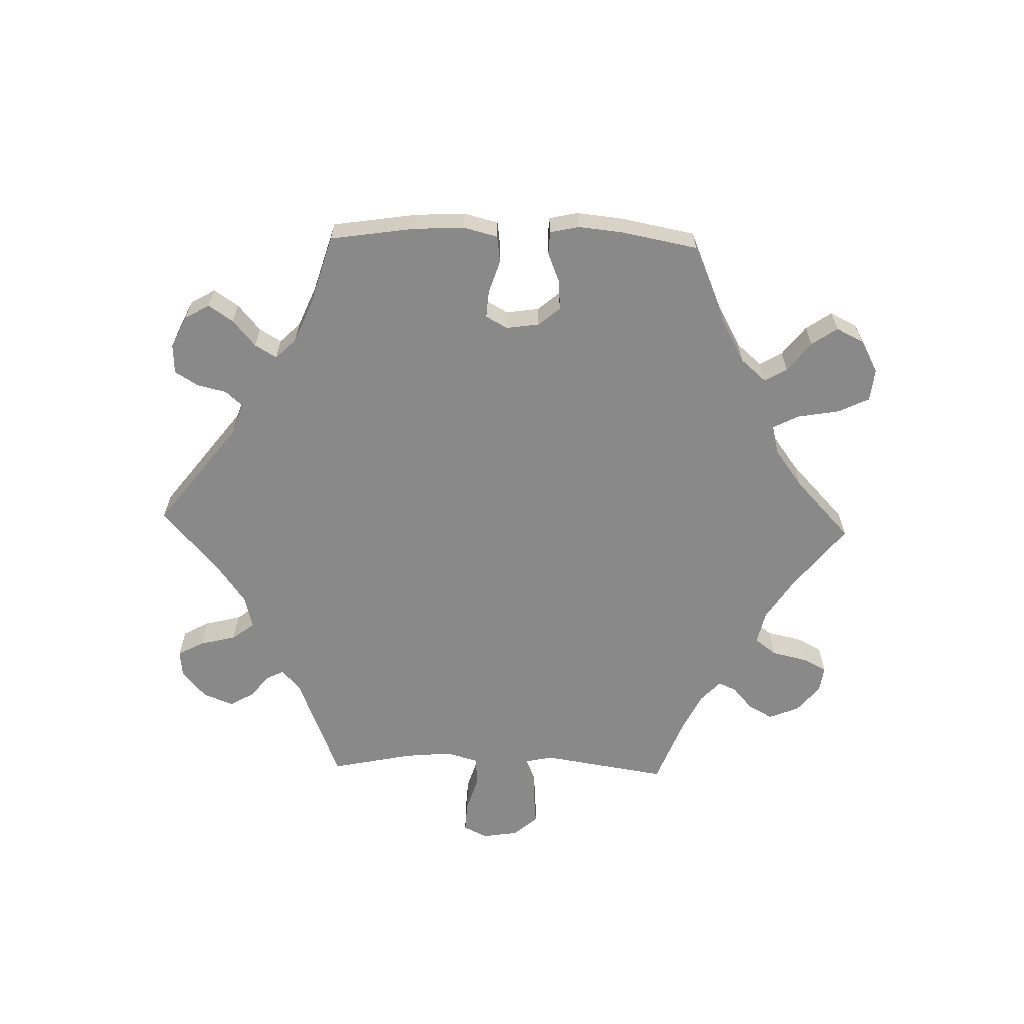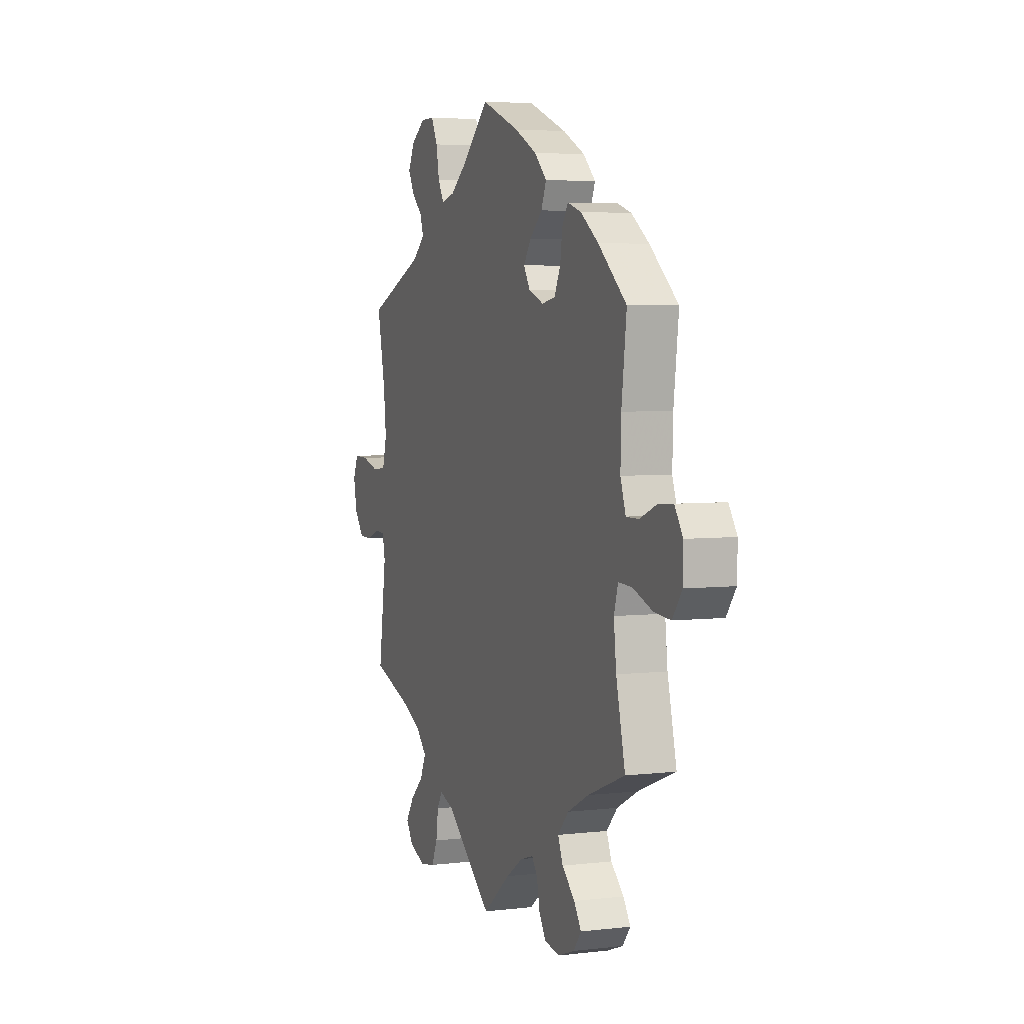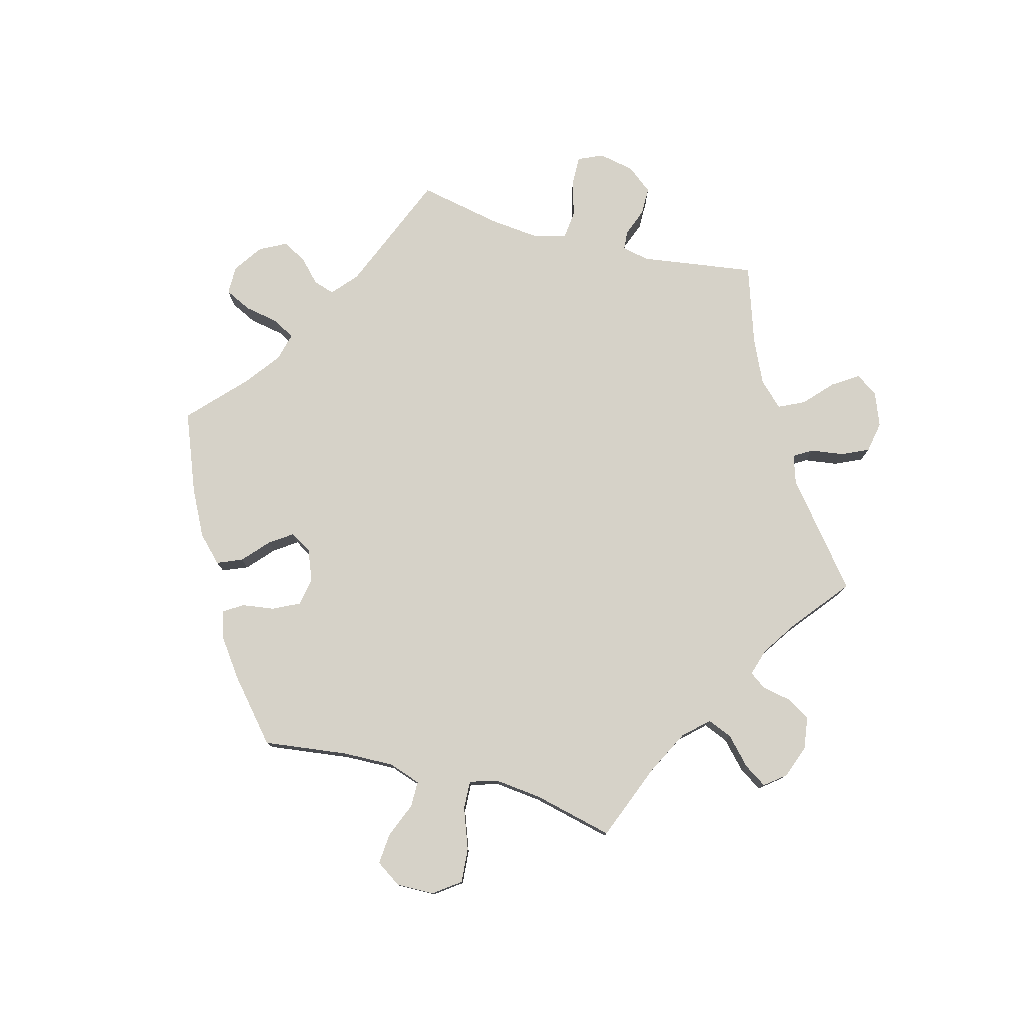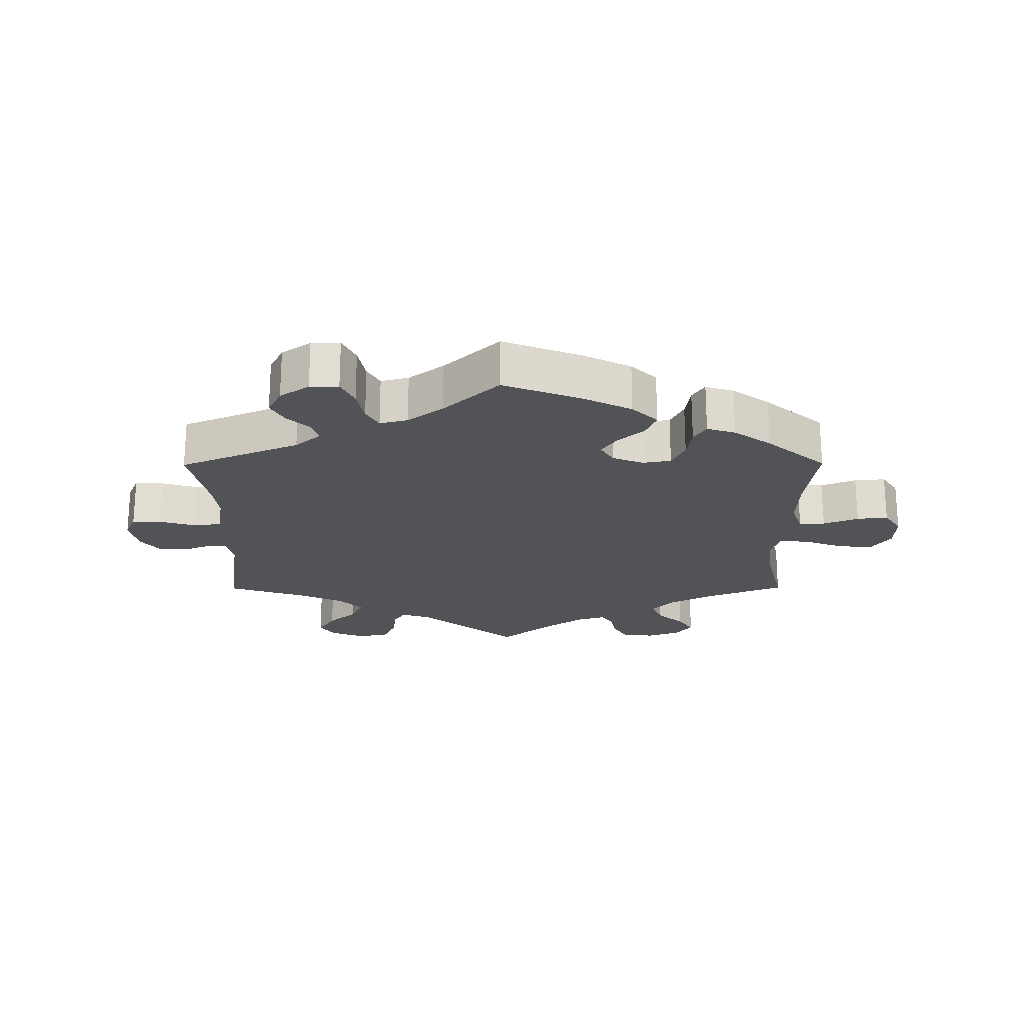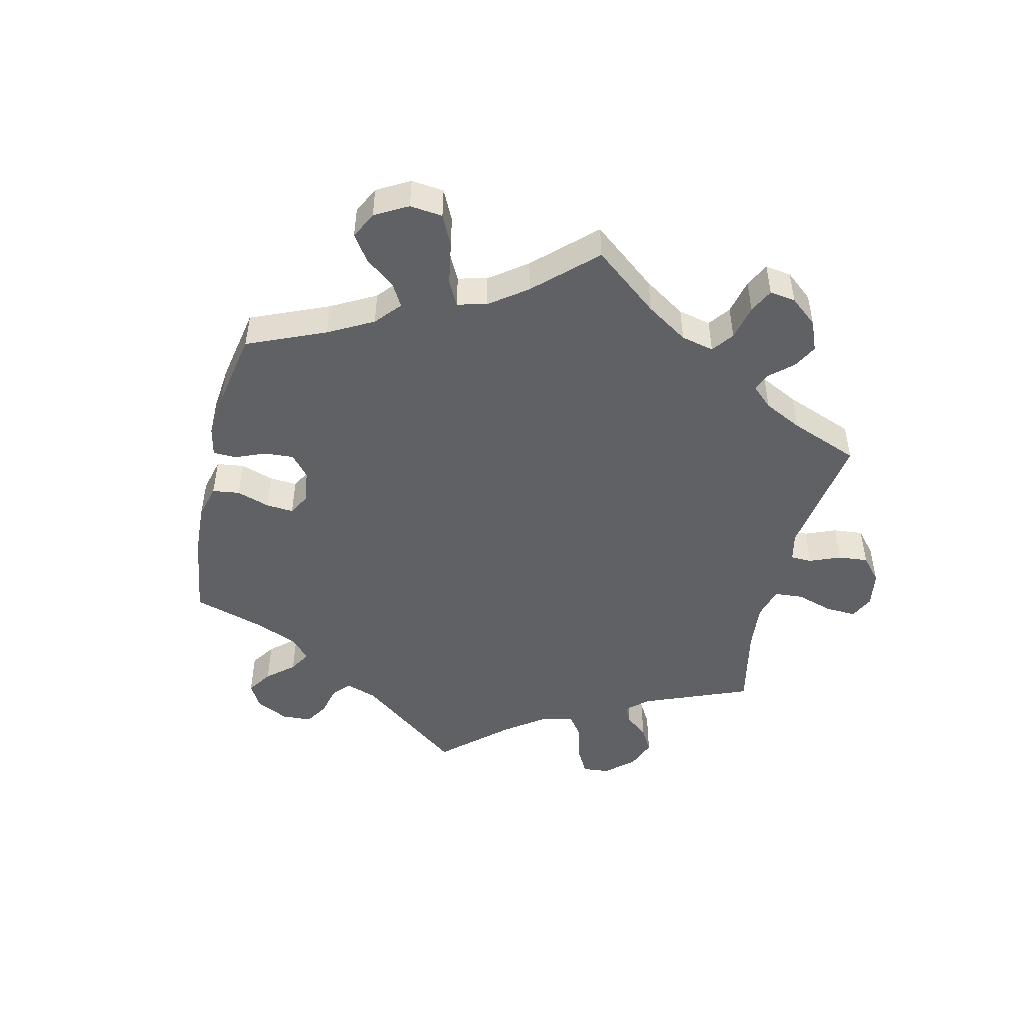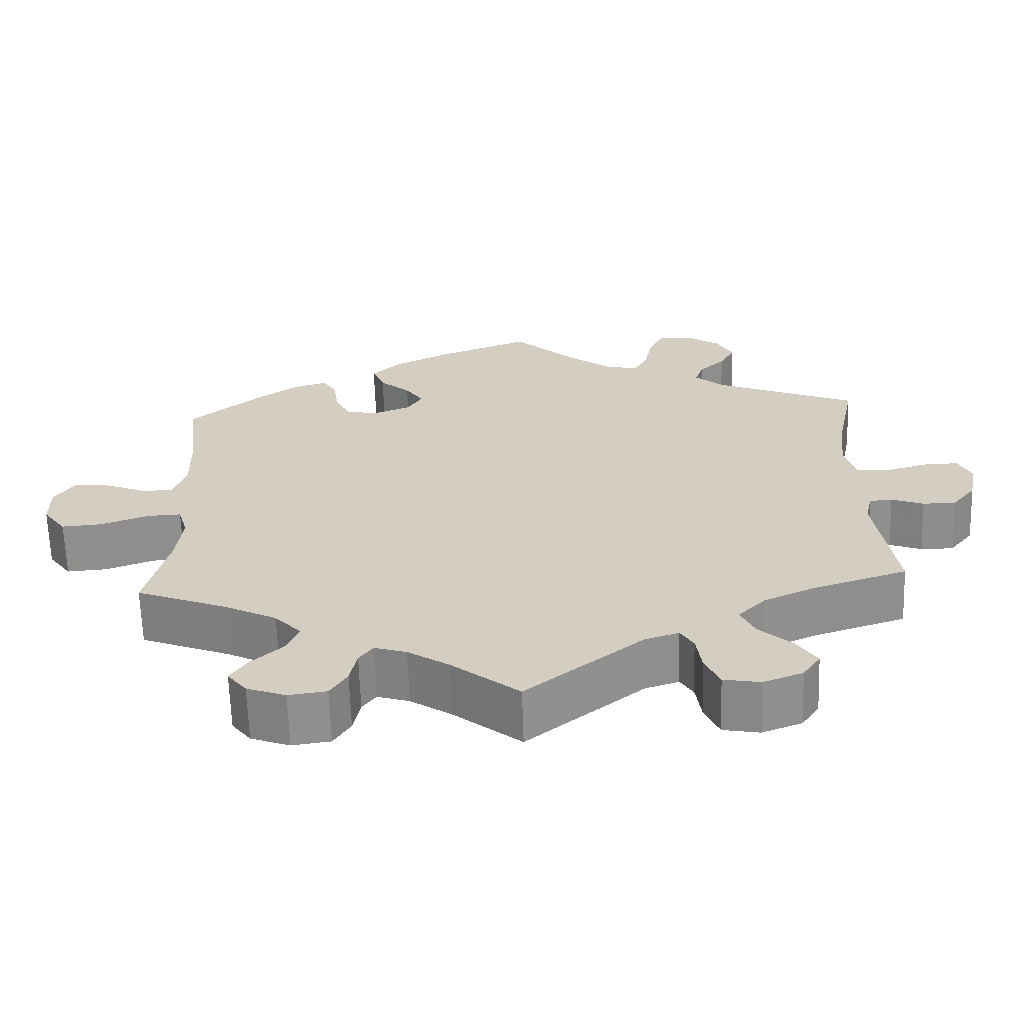
<metadata>
{"format":"obj","ext":"obj","renderer":"f3d","projection":"perspective","resolution":1024,"background":"white","views":[{"elev":-63.2,"azim":28.3,"up":"+Y"},{"elev":4.6,"azim":69.3,"up":"+Z"},{"elev":77.8,"azim":104.8,"up":"+Y"},{"elev":-21.8,"azim":0.3,"up":"+Y"},{"elev":-48.5,"azim":106.8,"up":"+Y"},{"elev":-64.7,"azim":-178.2,"up":"+Z"}]}
</metadata>
<code>
v 0.485 0.07 0.16
v 0.483 0.07 0.081
v 0.5 0.07 0.032
v 0.54 0.07 0.032
v 0.594 0.07 0.054
v 0.642 0.07 0.058
v 0.668 0.07 0.019
v 0.667 0.07 -0.039
v 0.637 0.07 -0.08
v 0.584 0.07 -0.076
v 0.521 0.07 -0.053
v 0.477 0.07 -0.051
v 0.464 0.07 -0.095
v 0.472 0.07 -0.167
v 0.501 0.07 -0.289
v 0.382 0.07 -0.336
v 0.314 0.07 -0.371
v 0.279 0.07 -0.409
v 0.295 0.07 -0.447
v 0.336 0.07 -0.485
v 0.359 0.07 -0.52
v 0.334 0.07 -0.552
v 0.283 0.07 -0.571
v 0.233 0.07 -0.564
v 0.211 0.07 -0.528
v 0.202 0.07 -0.483
v 0.184 0.07 -0.458
v 0.142 0.07 -0.471
v 0.088 0.07 -0.507
v 0 0.07 -0.578
v -0.153 0.07 -0.455
v -0.197 0.07 -0.441
v -0.214 0.07 -0.469
v -0.221 0.07 -0.52
v -0.24 0.07 -0.562
v -0.288 0.07 -0.571
v -0.34 0.07 -0.551
v -0.363 0.07 -0.517
v -0.337 0.07 -0.477
v -0.294 0.07 -0.437
v -0.275 0.07 -0.397
v -0.311 0.07 -0.36
v -0.379 0.07 -0.329
v -0.501 0.07 -0.289
v -0.476 0.07 -0.113
v -0.485 0.07 -0.071
v -0.515 0.07 -0.069
v -0.557 0.07 -0.085
v -0.6 0.07 -0.085
v -0.631 0.07 -0.046
v -0.642 0.07 0.009
v -0.625 0.07 0.047
v -0.58 0.07 0.046
v -0.524 0.07 0.03
v -0.481 0.07 0.035
v -0.467 0.07 0.086
v -0.475 0.07 0.162
v -0.501 0.07 0.289
v -0.316 0.07 0.366
v -0.277 0.07 0.4
v -0.288 0.07 0.433
v -0.322 0.07 0.465
v -0.342 0.07 0.502
v -0.321 0.07 0.543
v -0.276 0.07 0.574
v -0.232 0.07 0.574
v -0.212 0.07 0.533
v -0.202 0.07 0.48
v -0.183 0.07 0.446
v -0.14 0.07 0.457
v -0.086 0.07 0.498
v -0.001 0.07 0.578
v 0.122 0.07 0.53
v 0.193 0.07 0.494
v 0.232 0.07 0.456
v 0.216 0.07 0.417
v 0.176 0.07 0.381
v 0.152 0.07 0.346
v 0.172 0.07 0.313
v 0.22 0.07 0.294
v 0.263 0.07 0.302
v 0.283 0.07 0.343
v 0.29 0.07 0.393
v 0.309 0.07 0.423
v 0.353 0.07 0.409
v 0.41 0.07 0.368
v 0.501 0.07 0.29
v 0.485 0 0.16
v 0.483 0 0.081
v 0.5 0 0.032
v 0.54 0 0.032
v 0.594 0 0.054
v 0.642 0 0.058
v 0.668 0 0.019
v 0.667 0 -0.039
v 0.637 0 -0.08
v 0.584 0 -0.076
v 0.521 0 -0.053
v 0.477 0 -0.051
v 0.464 0 -0.095
v 0.472 0 -0.167
v 0.501 0 -0.289
v 0.382 0 -0.336
v 0.314 0 -0.371
v 0.279 0 -0.409
v 0.295 0 -0.447
v 0.336 0 -0.485
v 0.359 0 -0.52
v 0.334 0 -0.552
v 0.283 0 -0.571
v 0.233 0 -0.564
v 0.211 0 -0.528
v 0.202 0 -0.483
v 0.184 0 -0.458
v 0.142 0 -0.471
v 0.088 0 -0.507
v 0 0 -0.578
v -0.153 0 -0.455
v -0.197 0 -0.441
v -0.214 0 -0.469
v -0.221 0 -0.52
v -0.24 0 -0.562
v -0.288 0 -0.571
v -0.34 0 -0.551
v -0.363 0 -0.517
v -0.337 0 -0.477
v -0.294 0 -0.437
v -0.275 0 -0.397
v -0.311 0 -0.36
v -0.379 0 -0.329
v -0.501 0 -0.289
v -0.476 0 -0.113
v -0.485 0 -0.071
v -0.515 0 -0.069
v -0.557 0 -0.085
v -0.6 0 -0.085
v -0.631 0 -0.046
v -0.642 0 0.009
v -0.625 0 0.047
v -0.58 0 0.046
v -0.524 0 0.03
v -0.481 0 0.035
v -0.467 0 0.086
v -0.475 0 0.162
v -0.501 0 0.289
v -0.316 0 0.366
v -0.277 0 0.4
v -0.288 0 0.433
v -0.322 0 0.465
v -0.342 0 0.502
v -0.321 0 0.543
v -0.276 0 0.574
v -0.232 0 0.574
v -0.212 0 0.533
v -0.202 0 0.48
v -0.183 0 0.446
v -0.14 0 0.457
v -0.086 0 0.498
v -0.001 0 0.578
v 0.122 0 0.53
v 0.193 0 0.494
v 0.232 0 0.456
v 0.216 0 0.417
v 0.176 0 0.381
v 0.152 0 0.346
v 0.172 0 0.313
v 0.22 0 0.294
v 0.263 0 0.302
v 0.283 0 0.343
v 0.29 0 0.393
v 0.309 0 0.423
v 0.353 0 0.409
v 0.41 0 0.368
v 0.501 0 0.29
f 86 87 1
f 85 86 1 2
f 82 83 84 85
f 81 82 85 2
f 80 81 2 3
f 79 80 3
f 74 75 76 77
f 74 77 78
f 71 72 73 74
f 70 71 74 78
f 69 70 78 79
f 65 66 67 68
f 65 68 69
f 64 65 69
f 61 62 63 64
f 60 61 64 69
f 59 60 69 79
f 57 58 59 79
f 51 52 53 54
f 51 54 55
f 50 51 55
f 47 48 49 50
f 46 47 50 55
f 45 46 55 56
f 43 44 45
f 42 43 45 56
f 37 38 39 40
f 37 40 41
f 36 37 41
f 33 34 35 36
f 32 33 36 41
f 31 32 41 42
f 29 30 31
f 28 29 31 42
f 23 24 25 26
f 23 26 27
f 22 23 27
f 19 20 21 22
f 18 19 22 27
f 17 18 27 28
f 14 15 16
f 13 14 16 17
f 12 13 17 28
f 8 9 10 11
f 8 11 12
f 7 8 12
f 4 5 6 7
f 3 4 7 12
f 42 56 57 79
f 28 42 79
f 3 12 28 79
f 88 174 173
f 89 88 173 172
f 172 171 170 169
f 89 172 169 168
f 90 89 168 167
f 90 167 166
f 164 163 162 161
f 165 164 161
f 161 160 159 158
f 165 161 158 157
f 166 165 157 156
f 155 154 153 152
f 156 155 152
f 156 152 151
f 151 150 149 148
f 156 151 148 147
f 166 156 147 146
f 166 146 145 144
f 141 140 139 138
f 142 141 138
f 142 138 137
f 137 136 135 134
f 142 137 134 133
f 143 142 133 132
f 132 131 130
f 143 132 130 129
f 127 126 125 124
f 128 127 124
f 128 124 123
f 123 122 121 120
f 128 123 120 119
f 129 128 119 118
f 118 117 116
f 129 118 116 115
f 113 112 111 110
f 114 113 110
f 114 110 109
f 109 108 107 106
f 114 109 106 105
f 115 114 105 104
f 103 102 101
f 104 103 101 100
f 115 104 100 99
f 98 97 96 95
f 99 98 95
f 99 95 94
f 94 93 92 91
f 99 94 91 90
f 166 144 143 129
f 166 129 115
f 166 115 99 90
f 1 88 89 2
f 2 89 90 3
f 3 90 91 4
f 4 91 92 5
f 5 92 93 6
f 6 93 94 7
f 7 94 95 8
f 8 95 96 9
f 9 96 97 10
f 10 97 98 11
f 11 98 99 12
f 12 99 100 13
f 13 100 101 14
f 14 101 102 15
f 15 102 103 16
f 16 103 104 17
f 17 104 105 18
f 18 105 106 19
f 19 106 107 20
f 20 107 108 21
f 21 108 109 22
f 22 109 110 23
f 23 110 111 24
f 24 111 112 25
f 25 112 113 26
f 26 113 114 27
f 27 114 115 28
f 28 115 116 29
f 29 116 117 30
f 30 117 118 31
f 31 118 119 32
f 32 119 120 33
f 33 120 121 34
f 34 121 122 35
f 35 122 123 36
f 36 123 124 37
f 37 124 125 38
f 38 125 126 39
f 39 126 127 40
f 40 127 128 41
f 41 128 129 42
f 42 129 130 43
f 43 130 131 44
f 44 131 132 45
f 45 132 133 46
f 46 133 134 47
f 47 134 135 48
f 48 135 136 49
f 49 136 137 50
f 50 137 138 51
f 51 138 139 52
f 52 139 140 53
f 53 140 141 54
f 54 141 142 55
f 55 142 143 56
f 56 143 144 57
f 57 144 145 58
f 58 145 146 59
f 59 146 147 60
f 60 147 148 61
f 61 148 149 62
f 62 149 150 63
f 63 150 151 64
f 64 151 152 65
f 65 152 153 66
f 66 153 154 67
f 67 154 155 68
f 68 155 156 69
f 69 156 157 70
f 70 157 158 71
f 71 158 159 72
f 72 159 160 73
f 73 160 161 74
f 74 161 162 75
f 75 162 163 76
f 76 163 164 77
f 77 164 165 78
f 78 165 166 79
f 79 166 167 80
f 80 167 168 81
f 81 168 169 82
f 82 169 170 83
f 83 170 171 84
f 84 171 172 85
f 85 172 173 86
f 86 173 174 87
f 87 174 88 1

</code>
